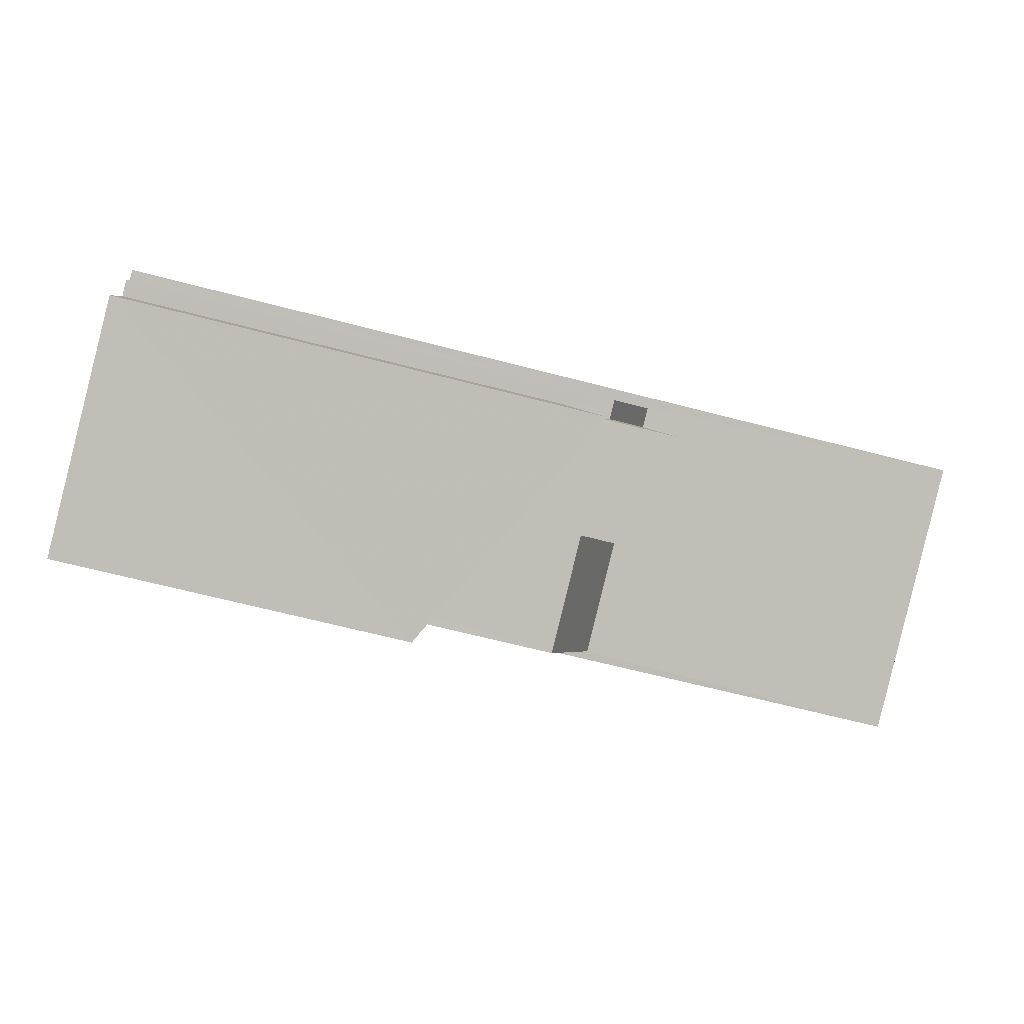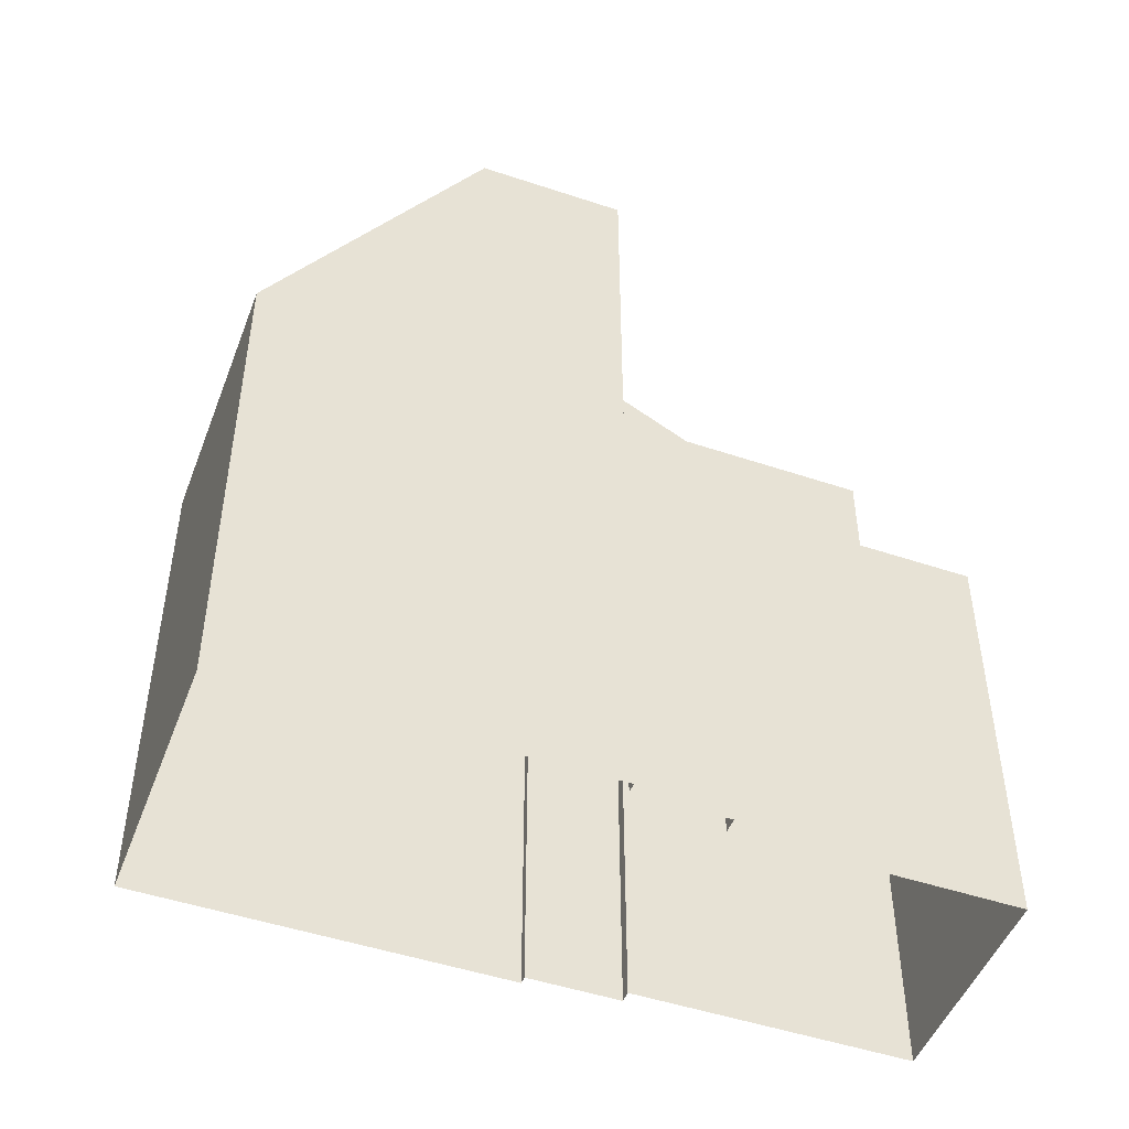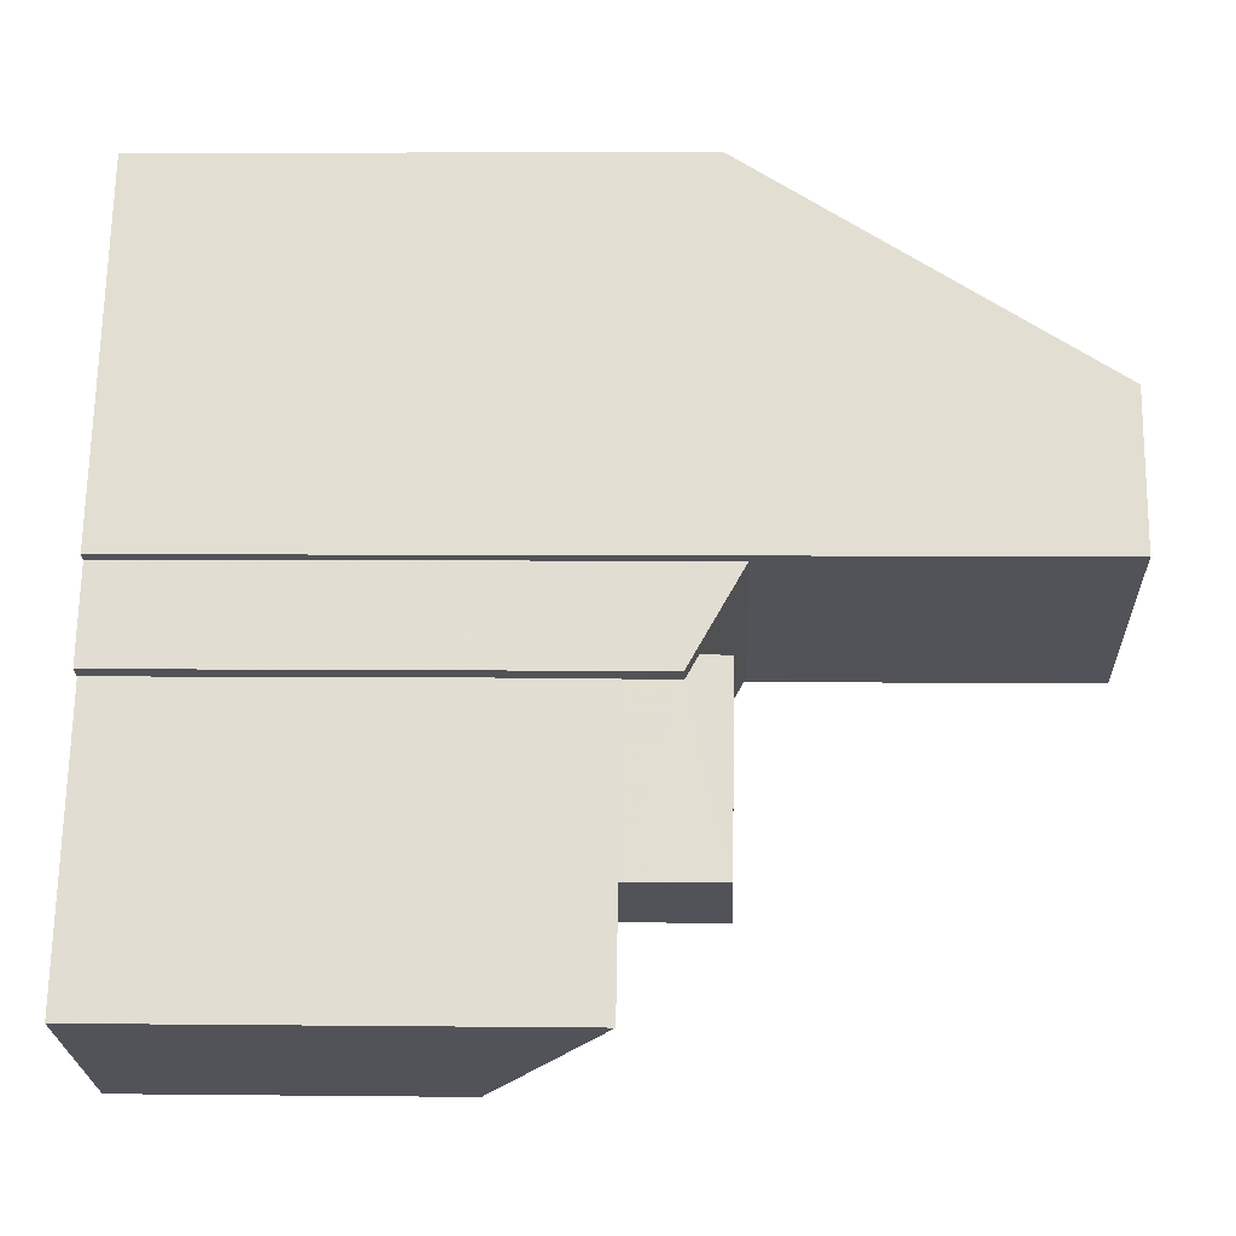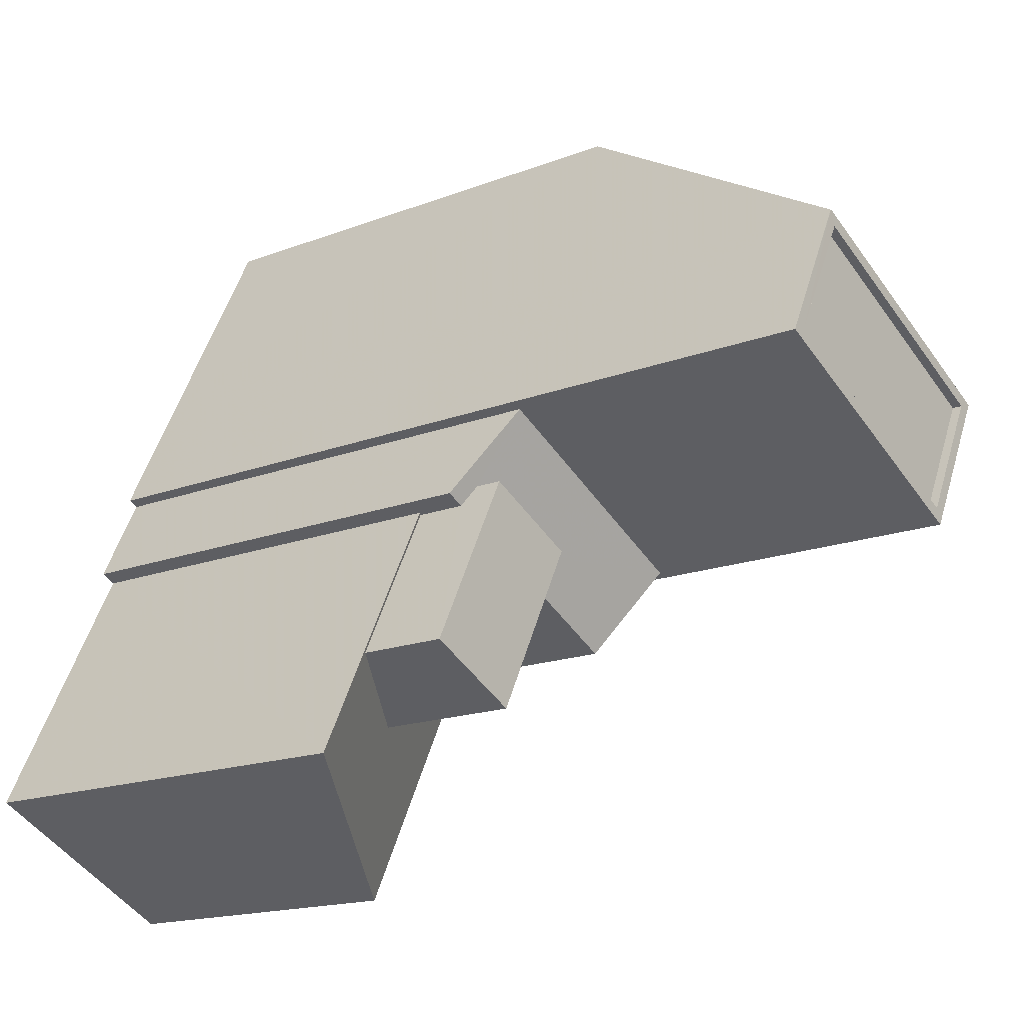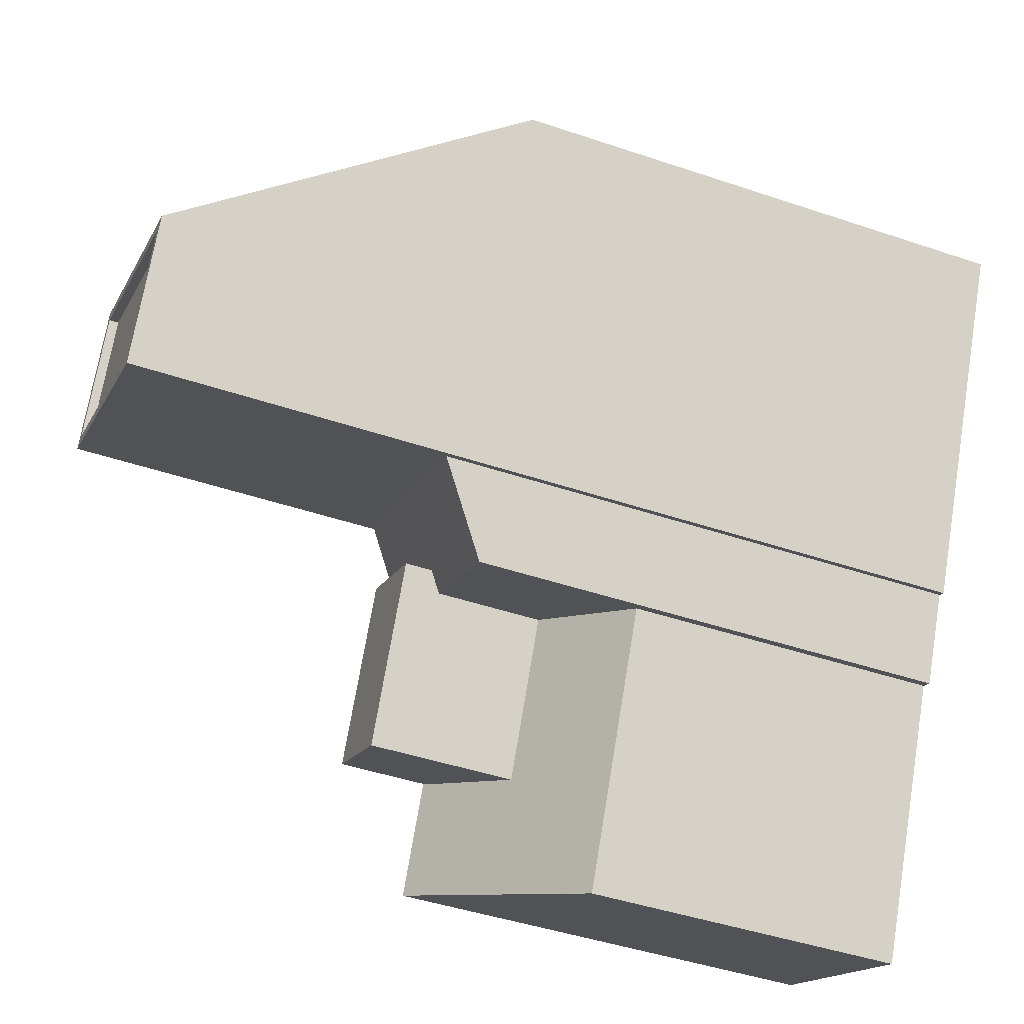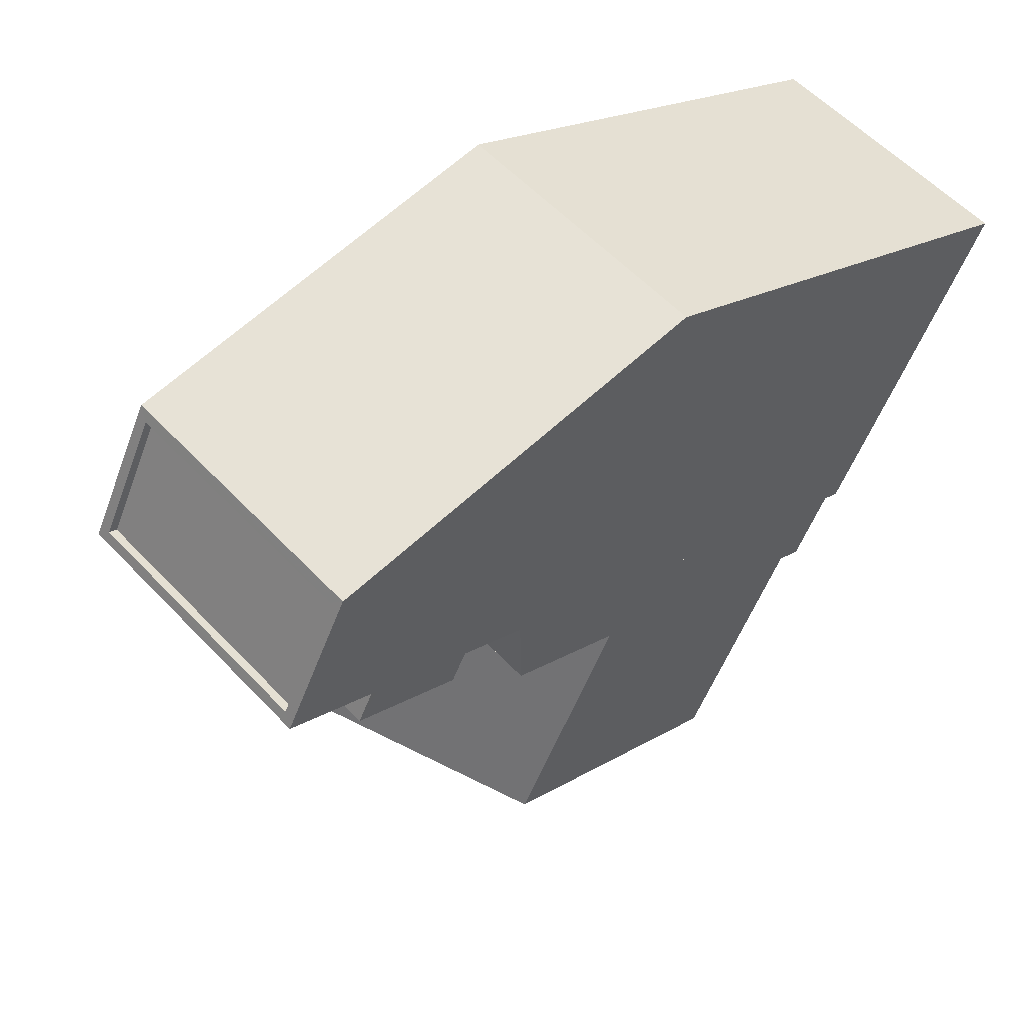
<metadata>
{"format":"obj","ext":"obj","renderer":"f3d","projection":"perspective","resolution":1024,"background":"white","views":[{"elev":-59.2,"azim":-105.5,"up":"+Y"},{"elev":-48.5,"azim":-137.3,"up":"+Z"},{"elev":4.2,"azim":-88.0,"up":"+Y"},{"elev":-16.2,"azim":-51.2,"up":"+Y"},{"elev":-44.8,"azim":68.5,"up":"+Y"},{"elev":18.9,"azim":40.8,"up":"+Y"}]}
</metadata>
<code>
v -5511 -3.527e+04 3.942
v -5509 -3.526e+04 3.944
v -5511 -3.527e+04 3.942
v -5507 -3.526e+04 3.946
v -5500 -3.526e+04 3.944
v -5515 -3.528e+04 3.938
v -5506 -3.527e+04 3.939
v -5510 -3.528e+04 3.936
v -5503 -3.527e+04 3.942
v -5512 -3.527e+04 3.941
v -5512 -3.527e+04 3.941
v -5505 -3.527e+04 3.94
v -5505 -3.527e+04 3.94
v -5506 -3.527e+04 3.939
v -5514 -3.527e+04 18.01
v -5511 -3.527e+04 18.01
v -5509 -3.527e+04 18.01
v -5511 -3.527e+04 18.01
v -5511 -3.527e+04 14.07
v -5510 -3.528e+04 12.43
v -5506 -3.527e+04 12.44
v -5515 -3.528e+04 15.63
v -5514 -3.527e+04 15.59
v -5512 -3.527e+04 15.63
v -5509 -3.527e+04 14.07
v -5512 -3.527e+04 15.59
v -5509 -3.527e+04 16.96
v -5506 -3.527e+04 16.96
v -5509 -3.527e+04 17.28
v -5512 -3.527e+04 16.97
v -5512 -3.527e+04 16.97
v -5511 -3.527e+04 17.28
v -5511 -3.527e+04 18.34
v -5505 -3.527e+04 18.34
v -5505 -3.527e+04 26.88
v -5503 -3.527e+04 26.88
v -5503 -3.527e+04 26.88
v -5509 -3.526e+04 26.89
v -5511 -3.527e+04 26.88
v -5511 -3.527e+04 26.88
v -5505 -3.527e+04 26.88
v -5509 -3.526e+04 26.89
v -5509 -3.526e+04 26.64
v -5505 -3.527e+04 26.63
v -5503 -3.527e+04 26.63
v -5511 -3.527e+04 26.63
v -5509 -3.526e+04 26.87
v -5503 -3.527e+04 26.87
v -5500 -3.526e+04 17.77
v -5507 -3.526e+04 17.78
f 1 2 3
f 4 5 2
f 6 7 8
f 2 5 9
f 10 11 3
f 10 7 6
f 12 9 13
f 7 12 14
f 3 2 9
f 12 10 3
f 12 7 10
f 12 3 9
f 15 16 17
f 18 15 17
f 19 20 21
f 20 19 22
f 22 23 24
f 21 25 19
f 24 23 26
f 19 23 22
f 27 28 29
f 30 31 32
f 33 32 29
f 33 30 32
f 29 28 34
f 33 29 34
f 35 36 37
f 38 39 40
f 38 37 36
f 35 37 41
f 42 38 40
f 37 38 42
f 43 44 45
f 43 46 44
f 40 39 35
f 41 40 35
f 47 48 49
f 50 47 49
f 29 18 17
f 29 32 18
f 29 17 27
f 25 27 19
f 19 27 16
f 27 17 16
f 23 16 15
f 23 19 16
f 18 31 15
f 15 31 23
f 32 31 18
f 23 31 26
f 7 20 8
f 7 21 20
f 20 6 8
f 20 22 6
f 10 6 22
f 24 10 22
f 30 3 11
f 30 33 3
f 12 34 28
f 14 12 28
f 27 25 28
f 28 21 14
f 14 21 7
f 25 21 28
f 10 24 11
f 11 24 30
f 24 31 30
f 24 26 31
f 33 1 3
f 1 33 39
f 39 33 35
f 13 34 12
f 35 34 13
f 33 34 35
f 9 48 13
f 13 48 35
f 48 36 35
f 2 1 47
f 47 39 38
f 47 1 39
f 47 38 36
f 48 47 36
f 37 43 45
f 37 42 43
f 41 45 44
f 41 37 45
f 41 44 46
f 40 41 46
f 40 46 43
f 42 40 43
f 50 5 4
f 50 49 5
f 49 9 5
f 49 48 9
f 50 4 2
f 47 50 2

</code>
